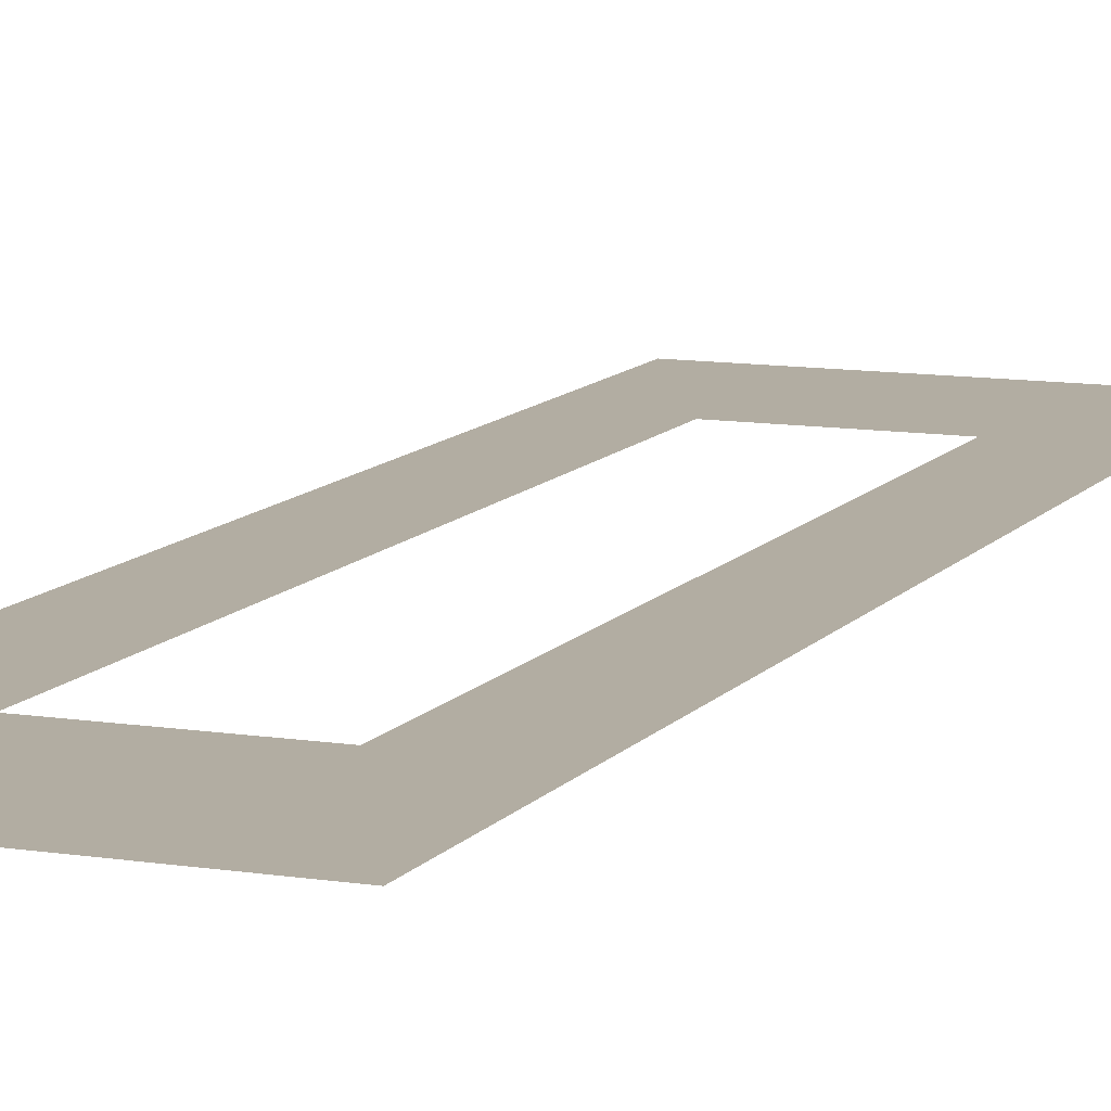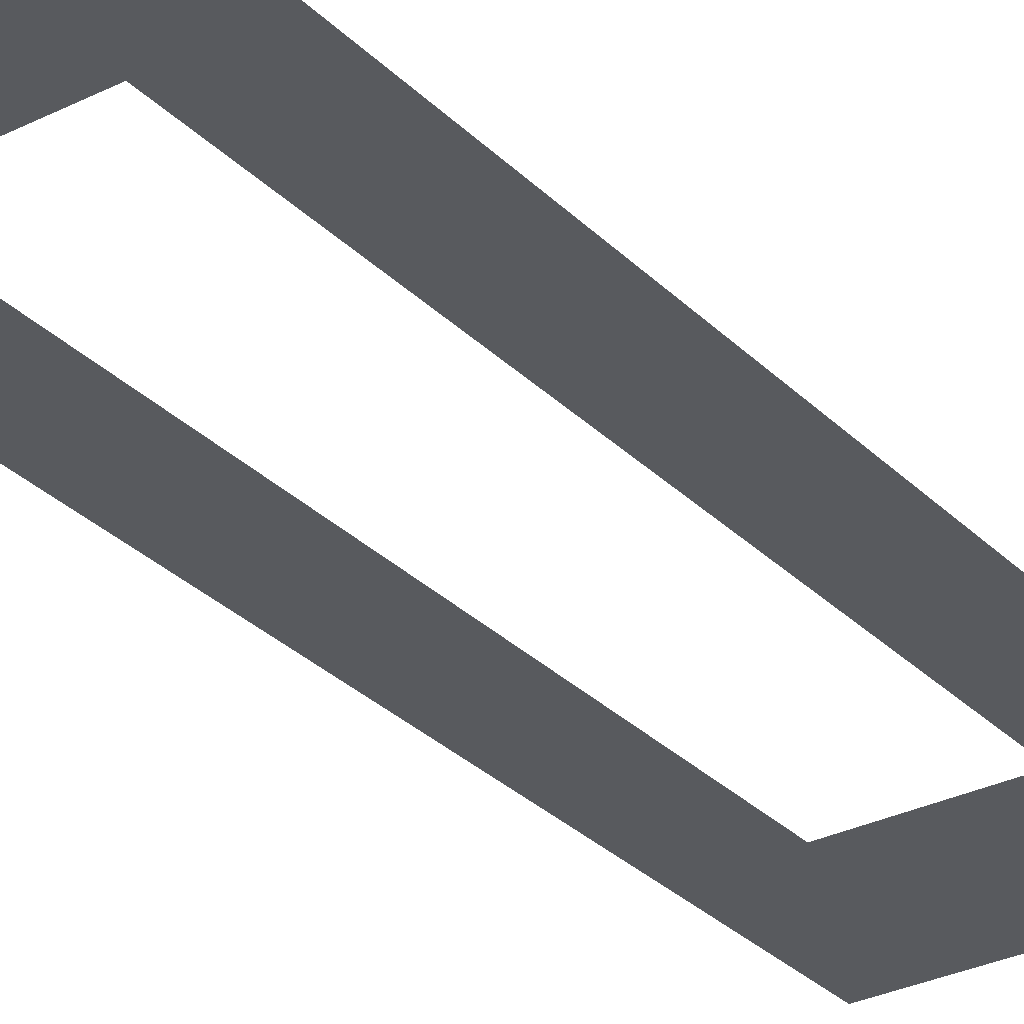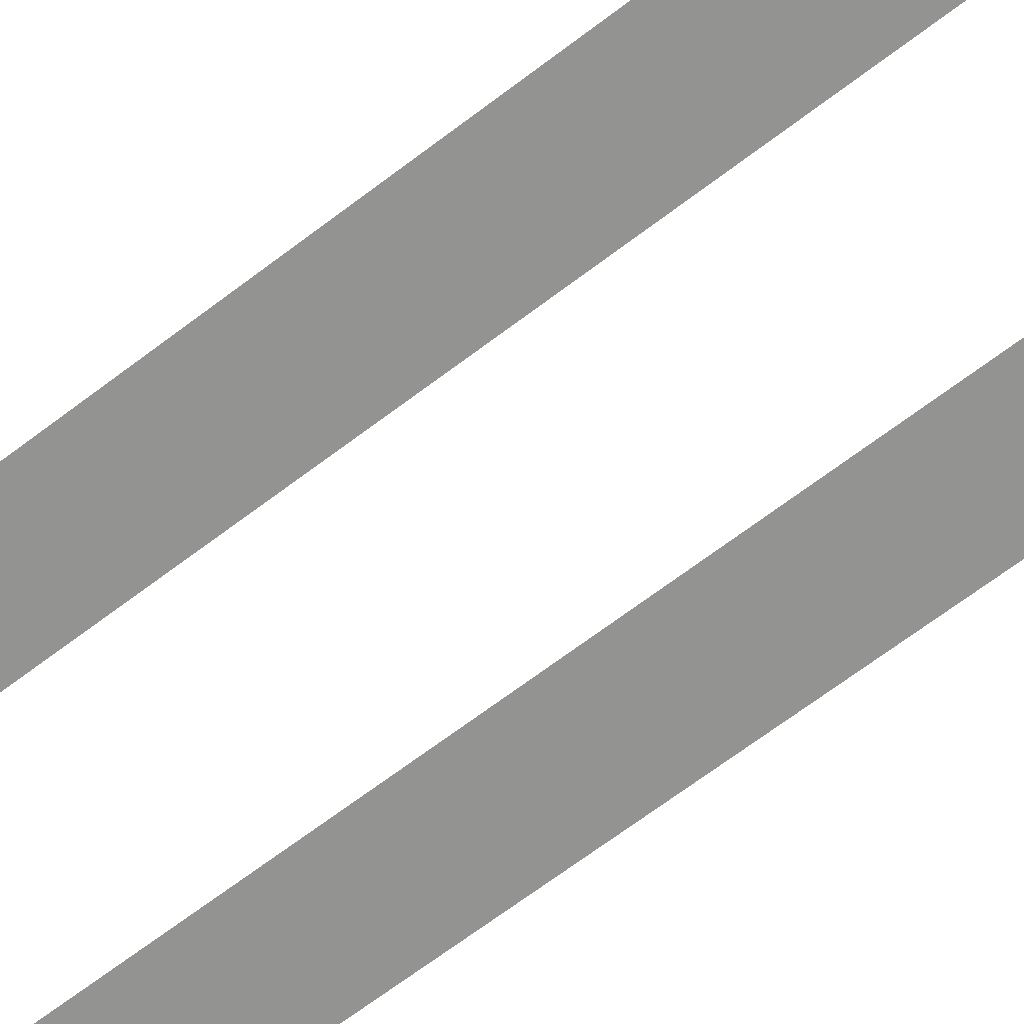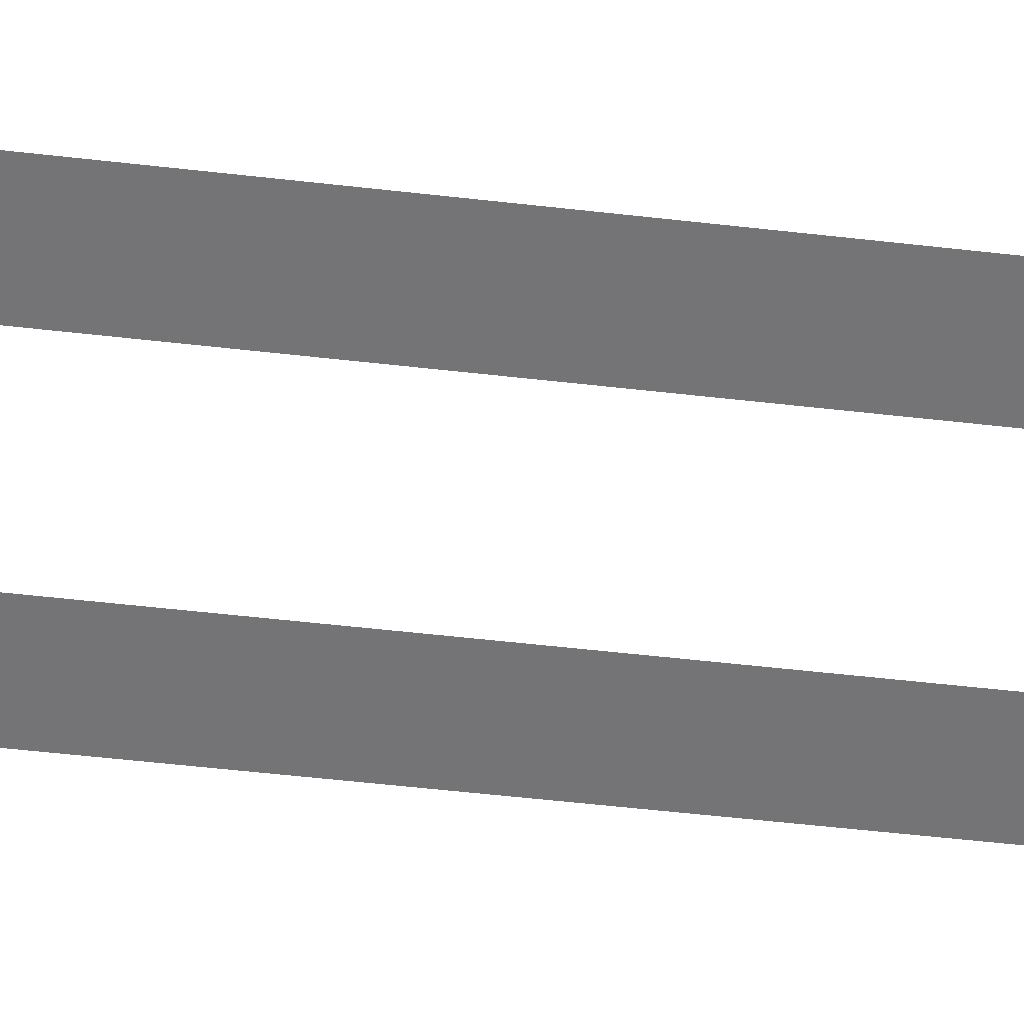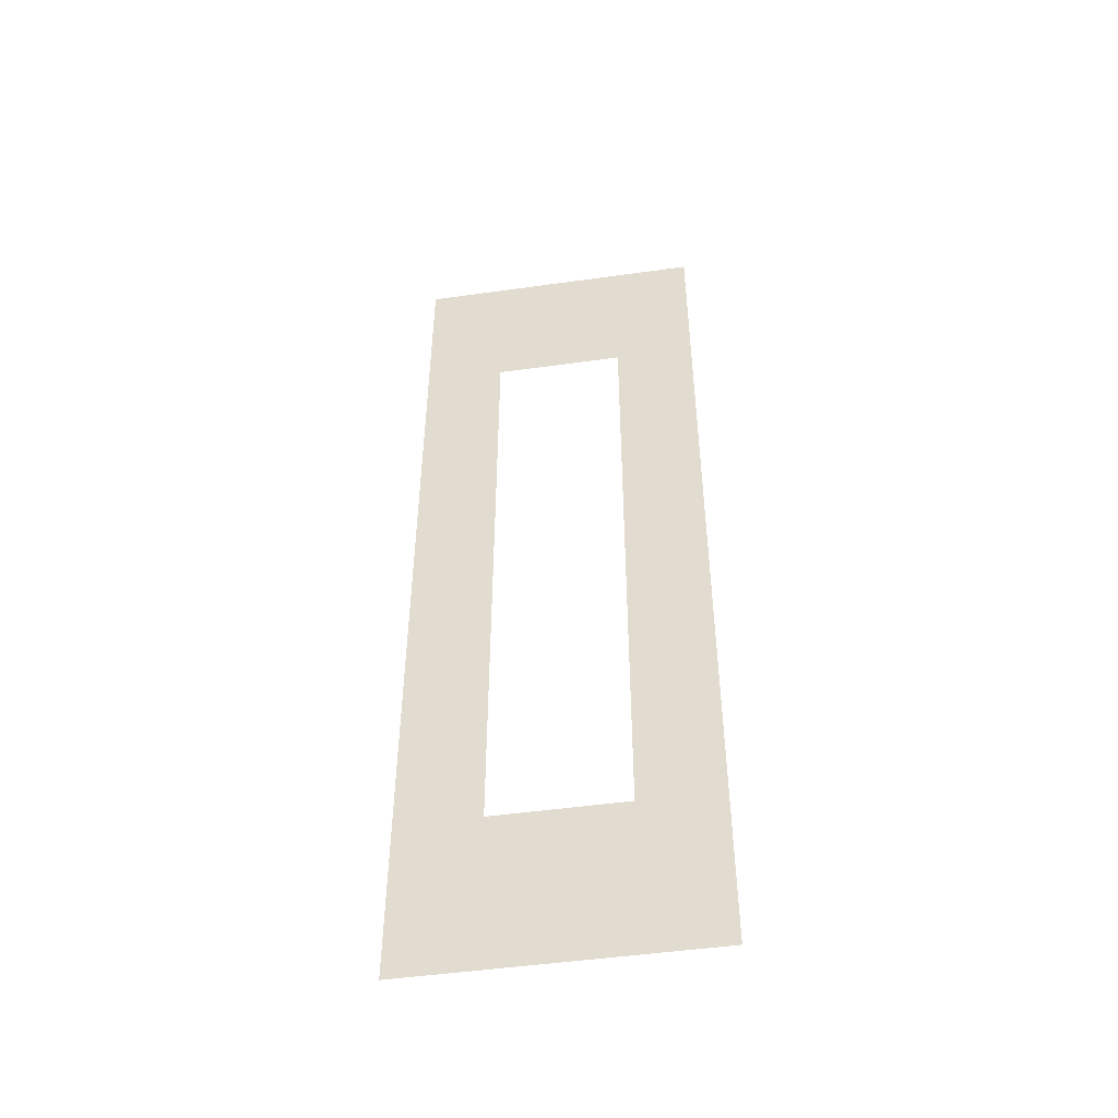
<metadata>
{"format":"obj","ext":"obj","renderer":"f3d","projection":"perspective","resolution":1024,"background":"white","views":[{"elev":10.6,"azim":-158.0,"up":"+Y"},{"elev":-30.5,"azim":35.7,"up":"+Y"},{"elev":-66.7,"azim":127.5,"up":"+Y"},{"elev":-56.3,"azim":83.2,"up":"+Y"},{"elev":-49.3,"azim":8.8,"up":"+Z"}]}
</metadata>
<code>
v  -4.25 0.05 32
v  -4.25 0.05 26.67
v  -9.5 0.05 26.67
v  -9.5 0.05 32
v  4.25 0.05 32
v  4.25 0.05 26.67
v  -0 0.05 26.67
v  0 0.05 32
v  -4.25 0.05 21.33
v  -9.5 0.05 21.33
v  -4.25 0.05 16
v  -9.5 0.05 16
v  -4.25 0.05 10.67
v  -9.5 0.05 10.67
v  -4.25 0.05 5.333
v  -9.5 0.05 5.333
v  -4.25 0.05 -0
v  -9.5 0.05 -0
v  -4.25 0.05 -5.333
v  -9.5 0.05 -5.333
v  -4.25 0.05 -10.67
v  -9.5 0.05 -10.67
v  -4.25 0.05 -16
v  -9.5 0.05 -16
v  -4.25 0.05 -21.33
v  -9.5 0.05 -21.33
v  -4.25 0.05 -26.67
v  -9.5 0.05 -26.67
v  -4.25 0.05 -32
v  -9.5 0.05 -32
v  4.25 0.05 -26.67
v  4.25 0.05 -32
v  0 0.05 -32
v  0 0.05 -26.67
v  9.5 0.05 32
v  9.5 0.05 26.67
v  9.5 0.05 21.33
v  4.25 0.05 21.33
v  9.5 0.05 16
v  4.25 0.05 16
v  9.5 0.05 10.67
v  4.25 0.05 10.67
v  9.5 0.05 5.333
v  4.25 0.05 5.333
v  9.5 0.05 -0
v  4.25 0.05 -0
v  9.5 0.05 -5.333
v  4.25 0.05 -5.333
v  9.5 0.05 -10.67
v  4.25 0.05 -10.67
v  9.5 0.05 -16
v  4.25 0.05 -16
v  9.5 0.05 -21.33
v  4.25 0.05 -21.33
v  9.5 0.05 -26.67
v  9.5 0.05 -32
v  -0 0.05 21.33
v  0 0.05 -21.33
g Ground_Station_Pavement
f 1 2 3
f 3 4 1
f 5 6 7
f 7 8 5
f 2 9 10
f 10 3 2
f 9 11 12
f 12 10 9
f 11 13 14
f 14 12 11
f 13 15 16
f 16 14 13
f 15 17 18
f 18 16 15
f 17 19 20
f 20 18 17
f 19 21 22
f 22 20 19
f 21 23 24
f 24 22 21
f 23 25 26
f 26 24 23
f 25 27 28
f 28 26 25
f 27 29 30
f 30 28 27
f 31 32 33
f 33 34 31
f 35 36 6
f 6 5 35
f 36 37 38
f 38 6 36
f 37 39 40
f 40 38 37
f 39 41 42
f 42 40 39
f 41 43 44
f 44 42 41
f 43 45 46
f 46 44 43
f 45 47 48
f 48 46 45
f 47 49 50
f 50 48 47
f 49 51 52
f 52 50 49
f 51 53 54
f 54 52 51
f 53 55 31
f 31 54 53
f 55 56 32
f 32 31 55
f 8 7 2
f 2 1 8
f 34 33 29
f 29 27 34
f 6 38 57
f 57 7 6
f 7 57 9
f 9 2 7
f 54 31 34
f 34 58 54
f 58 34 27
f 27 25 58

</code>
